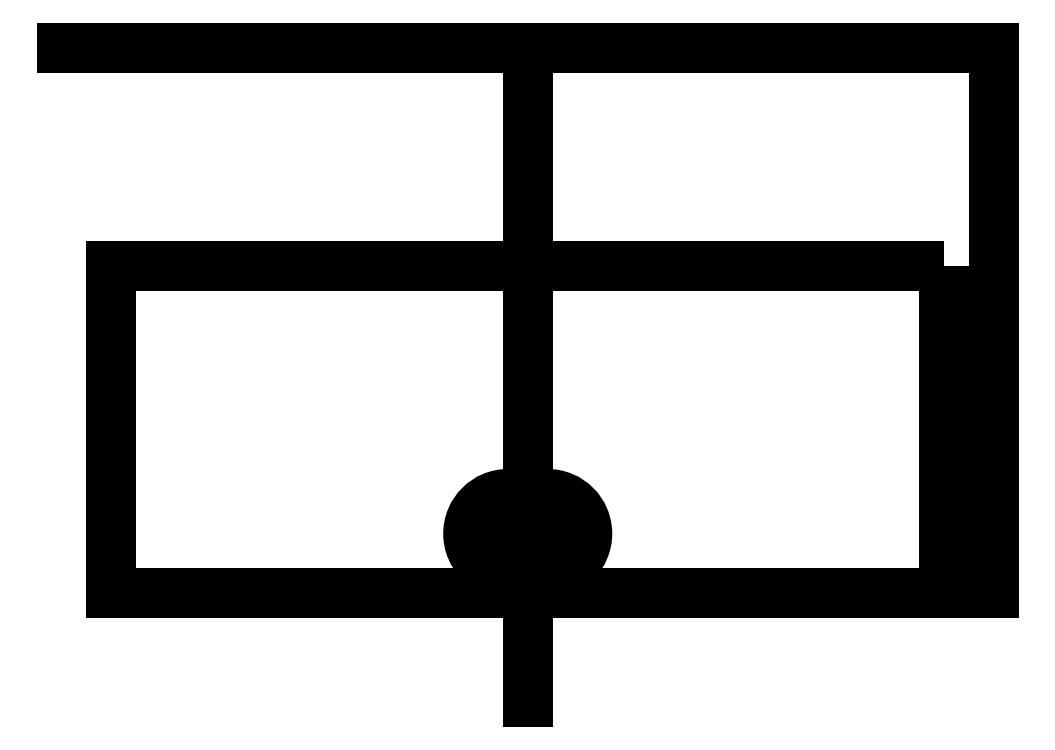
<metadata>
{"format":"dxf","ext":"dxf","renderer":"ezdxf+matplotlib","layout":"modelspace","background":"white","min_lineweight":24,"dpi":150}
</metadata>
<code>
0
SECTION
2
ENTITIES
0
POINT
8
0
10
0
20
0
30
0
0
LWPOLYLINE
8
0
90
4
70
1
43
0
10
89
20
-22
10
5
20
-22
10
5
20
-55
10
89
20
-55
0
LWPOLYLINE
8
0
90
4
70
1
43
0
10
45
20
-53
10
49
20
-53
42
1
10
49
20
-45
10
45
20
-45
42
1
0
LINE
8
0
10
45
20
-49
30
0
11
49
21
-49
31
0
0
LINE
8
0
10
0
20
0
30
0
11
94
21
0
31
0
0
LINE
8
0
10
94
20
0
30
0
11
94
21
-55
31
0
0
LINE
8
0
10
47
20
-45
30
0
11
47
21
-53
31
0
0
LINE
8
0
10
47
20
0
30
0
11
47
21
-66
31
0
0
LINE
8
0
10
49
20
-49
30
0
11
45
21
-49
31
0
0
ENDSEC
0
EOF

</code>
